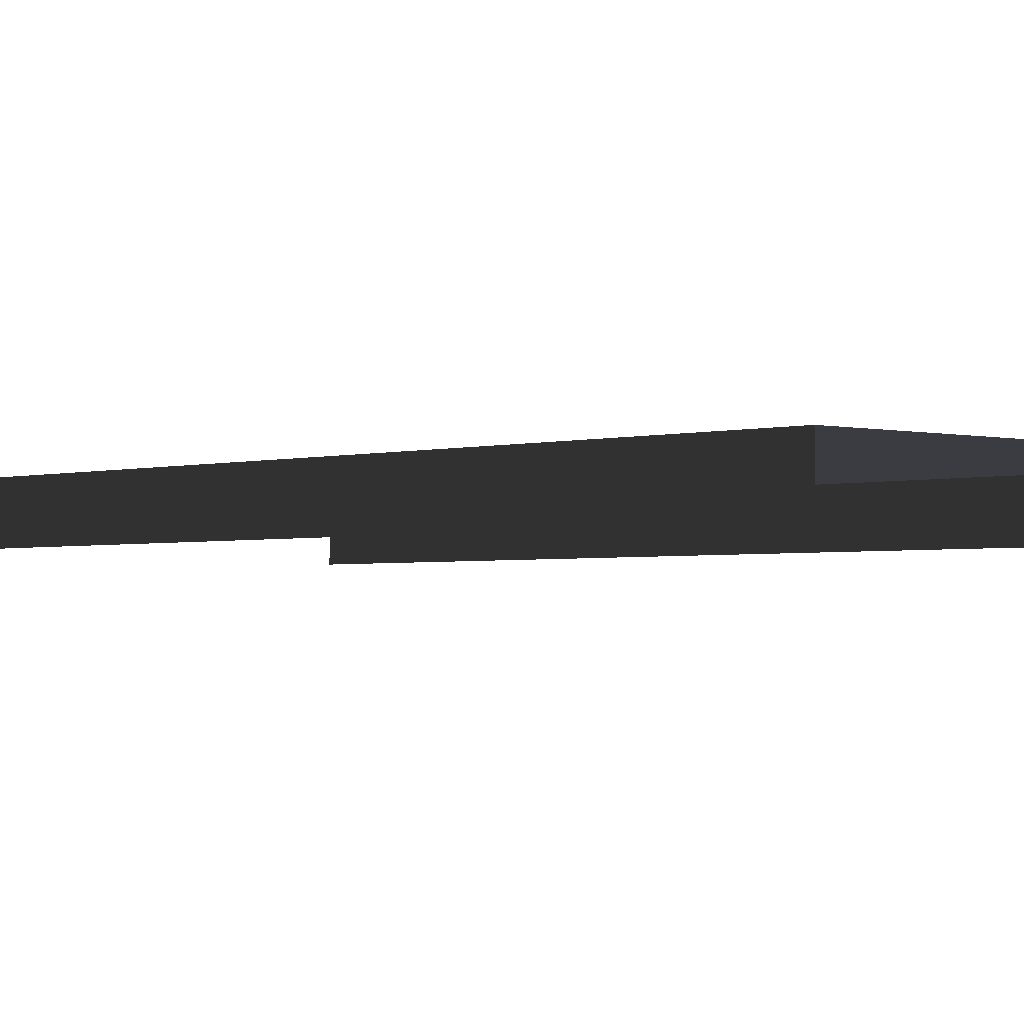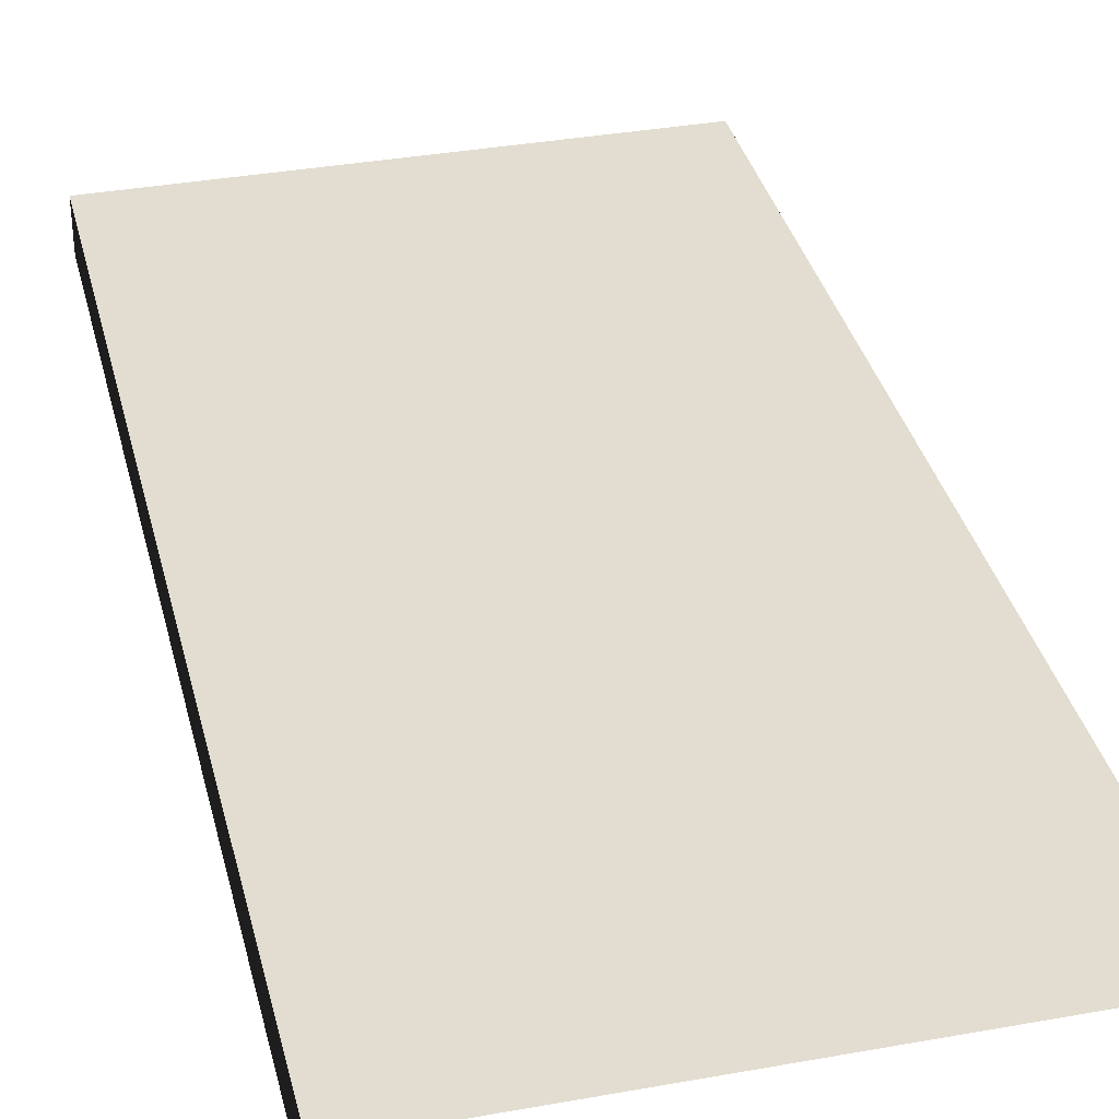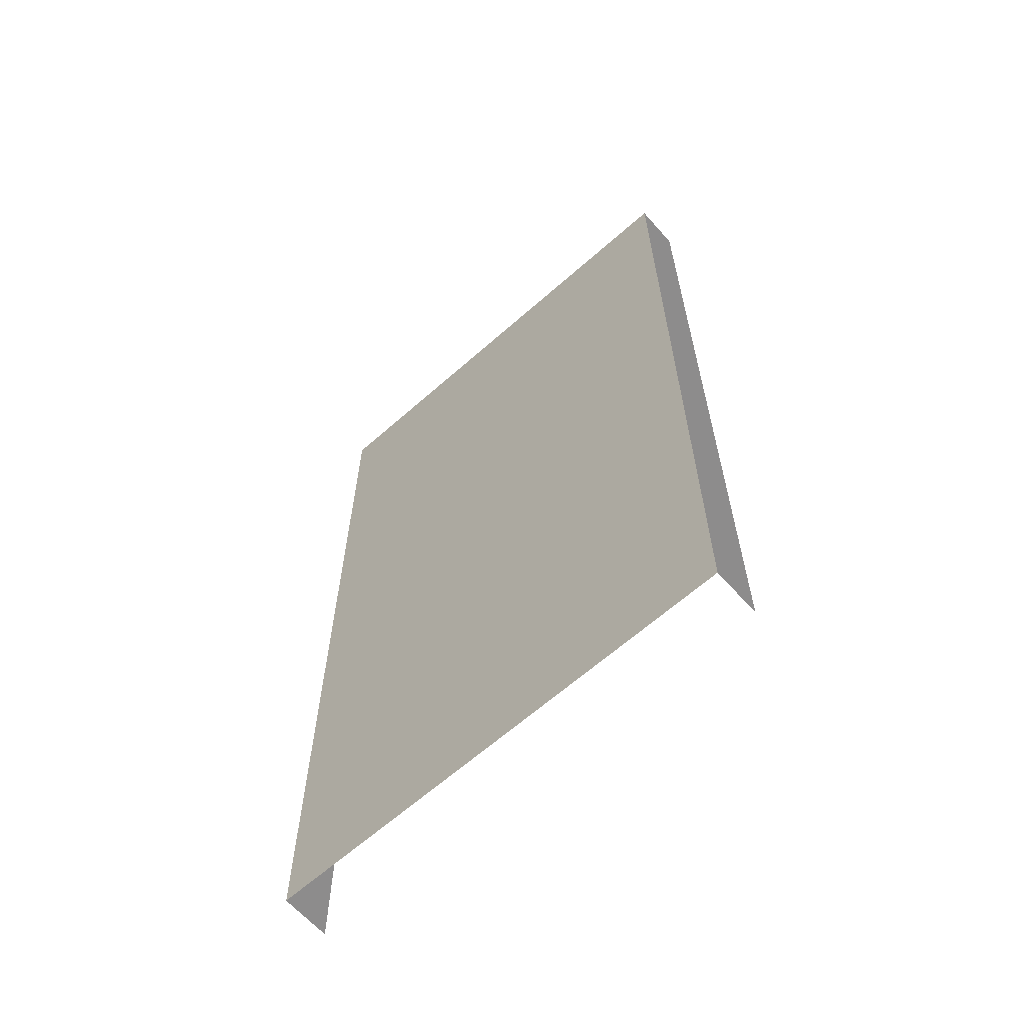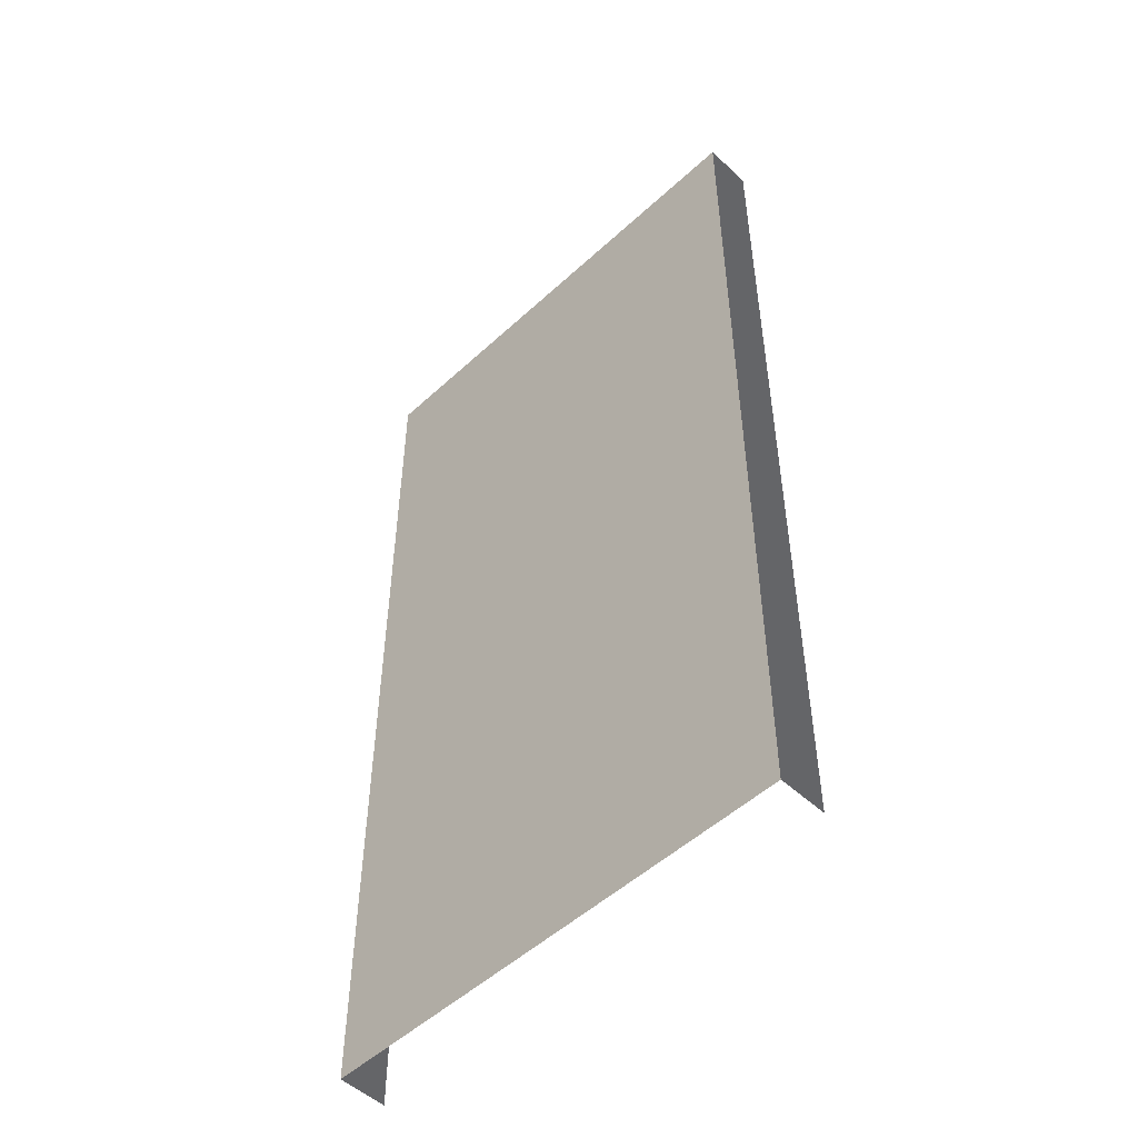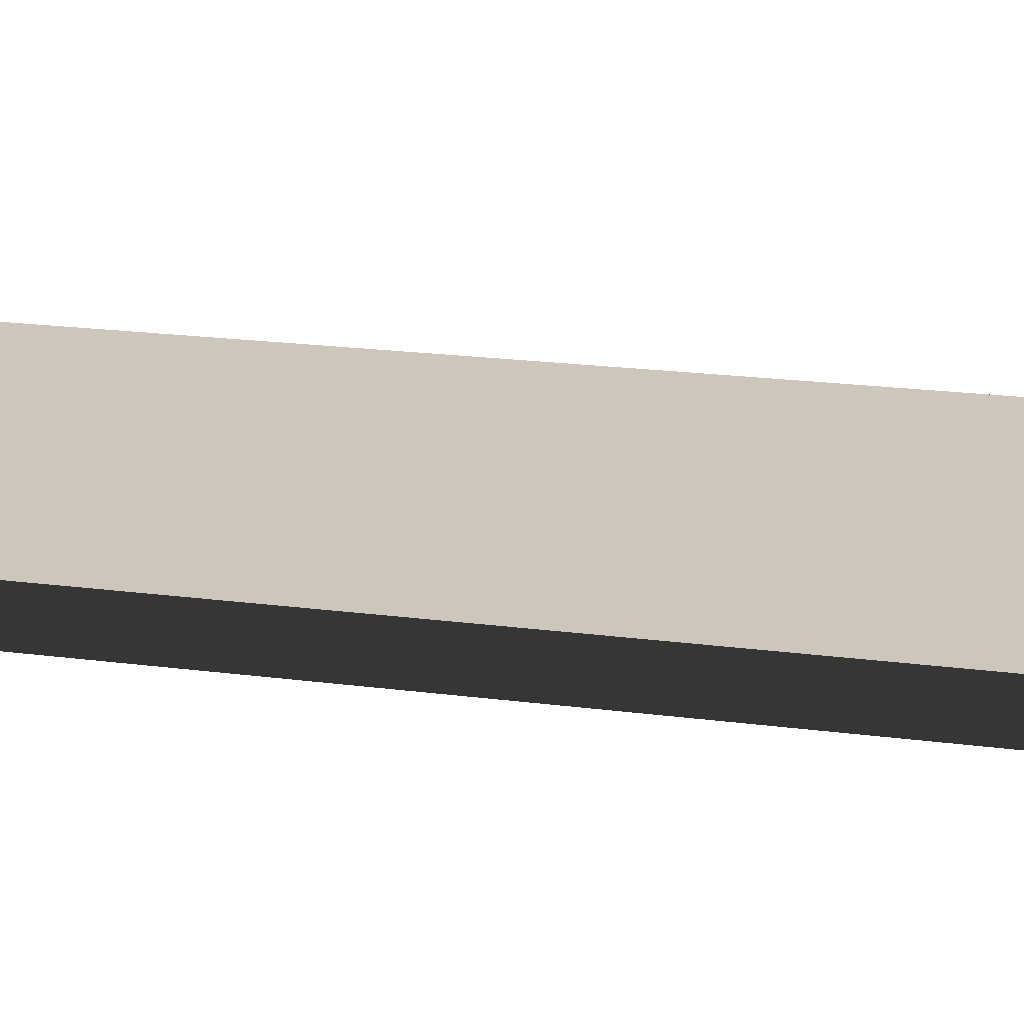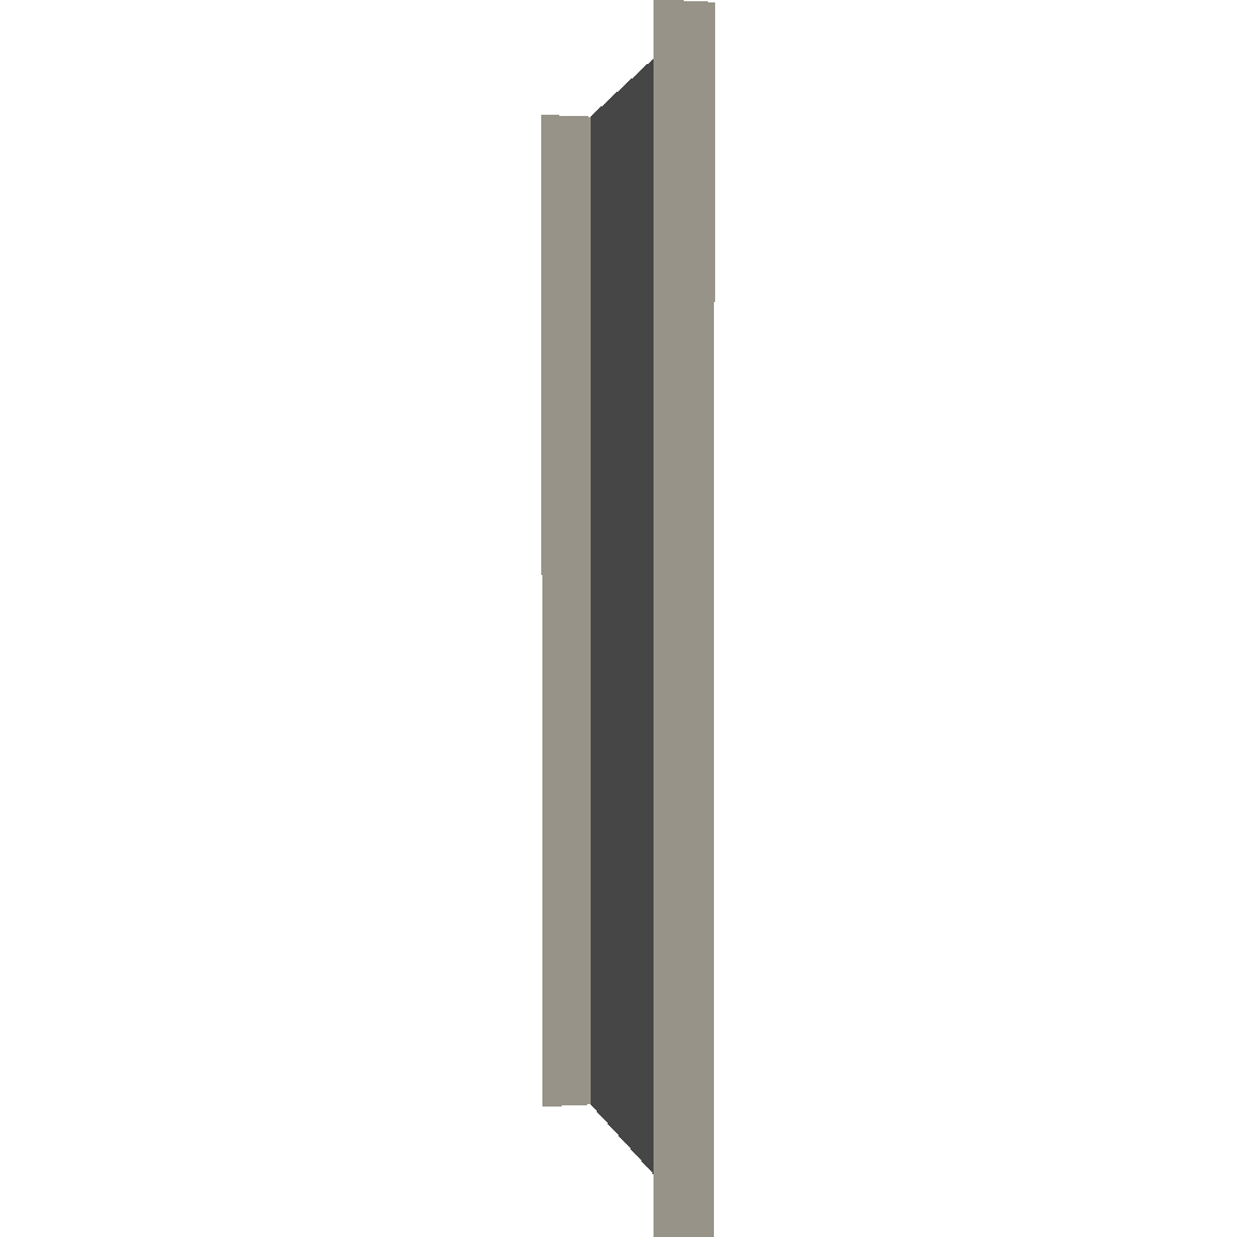
<metadata>
{"format":"obj","ext":"obj","renderer":"f3d","projection":"perspective","resolution":1024,"background":"white","views":[{"elev":-2.2,"azim":-43.0,"up":"+Y"},{"elev":35.2,"azim":-13.5,"up":"+Y"},{"elev":-64.3,"azim":-138.3,"up":"+Z"},{"elev":-51.6,"azim":-135.1,"up":"+Z"},{"elev":21.5,"azim":-77.1,"up":"+Y"},{"elev":1.3,"azim":77.8,"up":"+Z"}]}
</metadata>
<code>
v 1.5 0.15 -1.648e-07
v 0.2 0.15 3
v 0.2 0.15 3.639e-08
v 1.5 0.15 3
v -6.22e-07 0.15 -4.43e-07
v -1.8e-06 4.833e-07 3
v -6.22e-07 -1.474e-09 -4.366e-07
v -1.8e-06 0.15 3
v 1.5 -1.474e-09 -1.585e-07
v 1.5 0.15 3
v 1.5 0.15 -1.648e-07
v 1.5 4.809e-07 3
v 0.2 0.15 3
v -6.22e-07 0.15 -4.43e-07
v 0.2 0.15 3.639e-08
v -1.8e-06 0.15 3
g sidewalk08_20193_522
f 1 3 2
f 2 4 1
f 5 7 6
f 6 8 5
f 9 11 10
f 10 12 9
f 13 15 14
f 14 16 13

</code>
